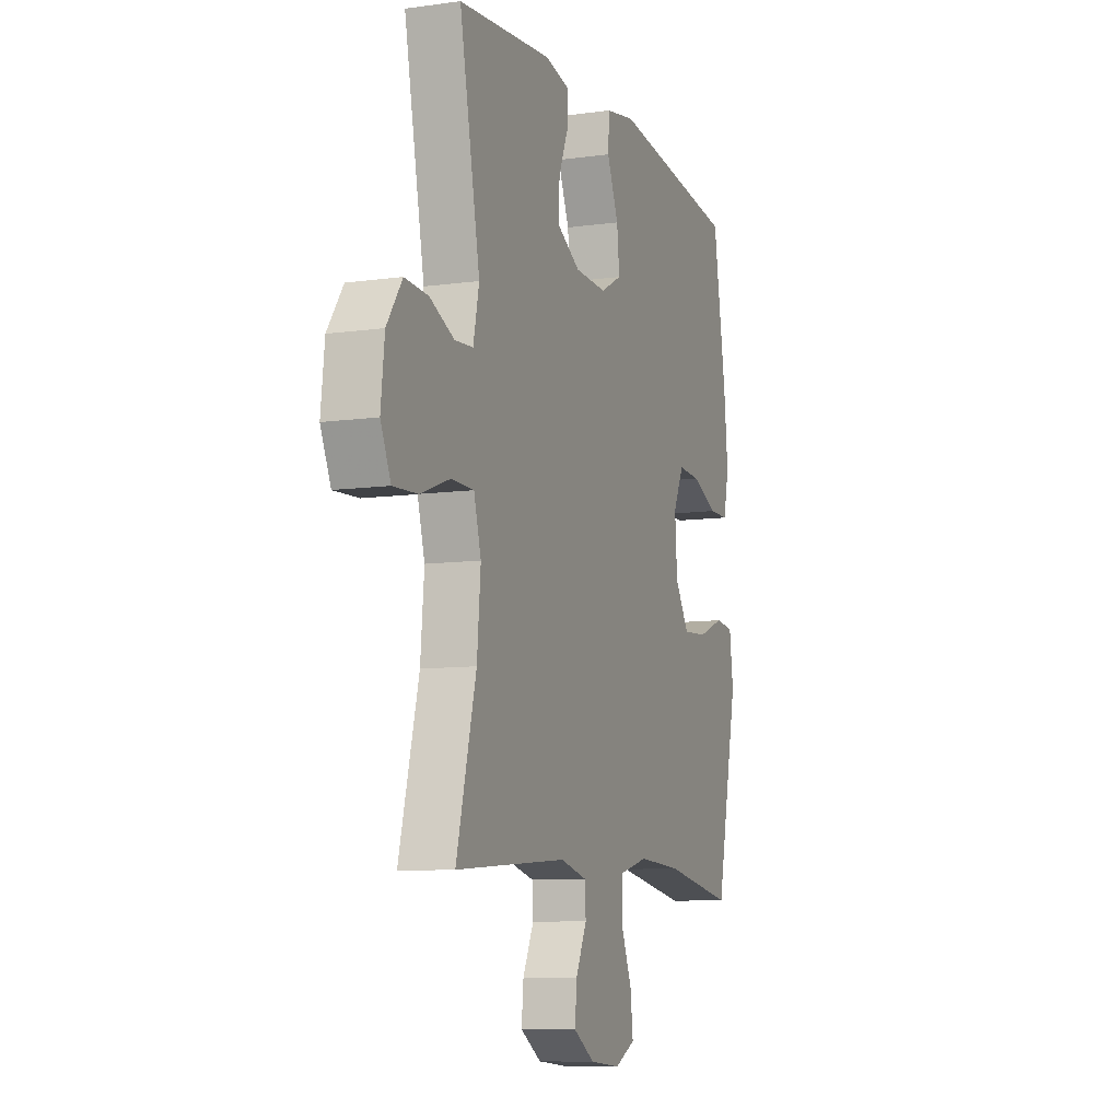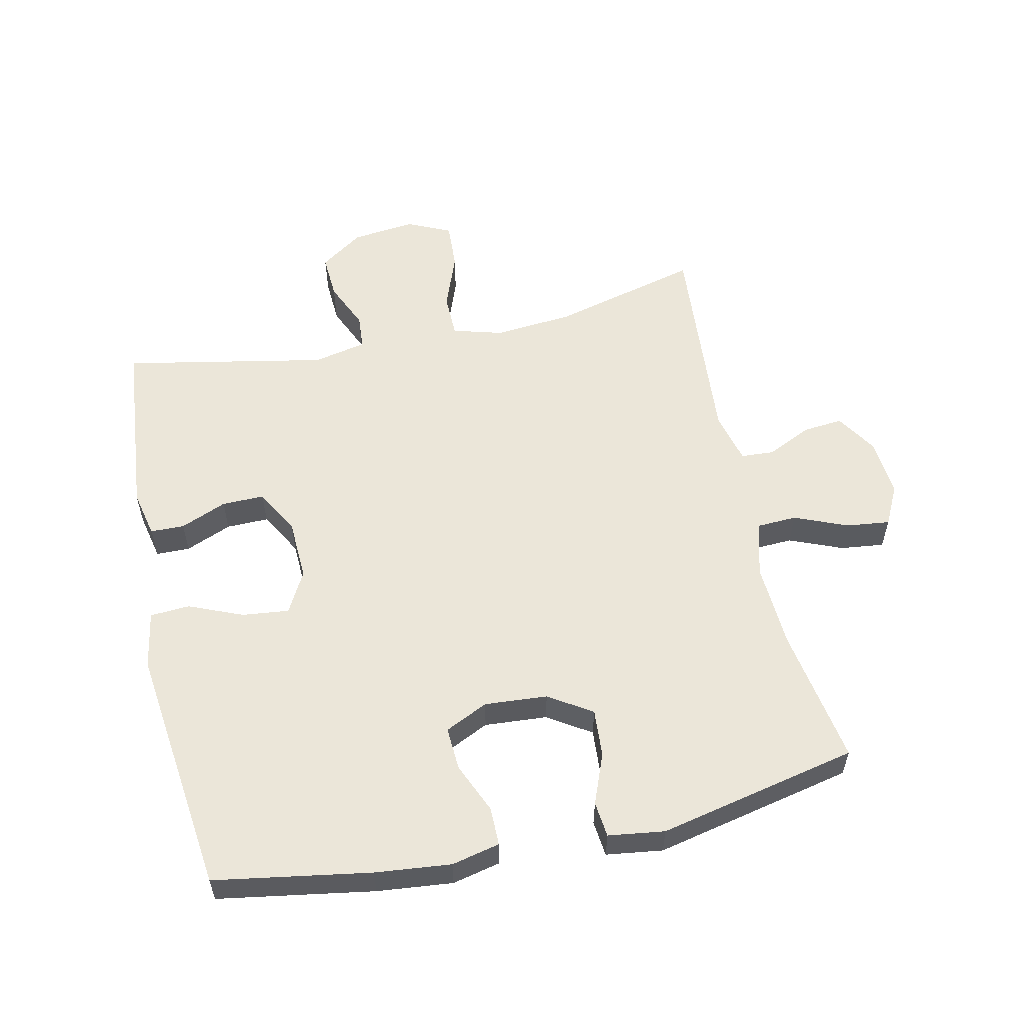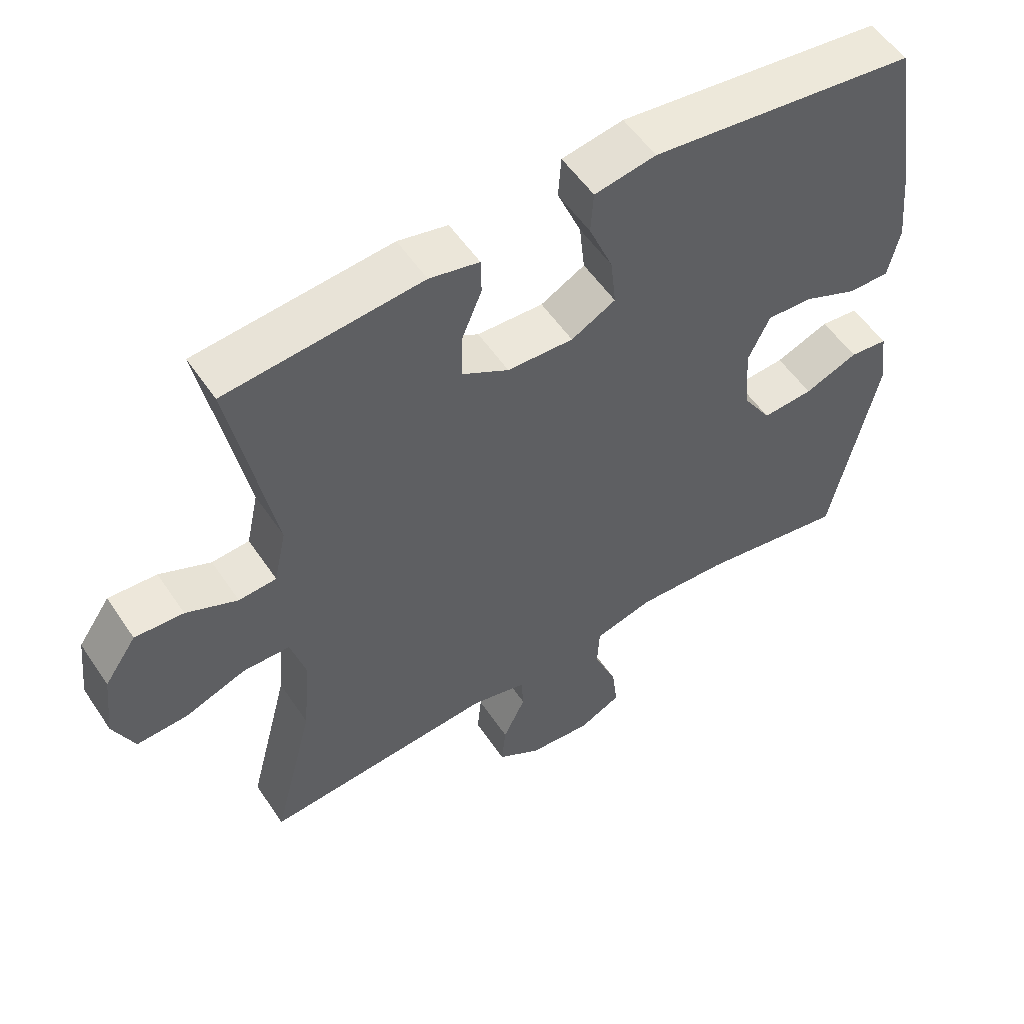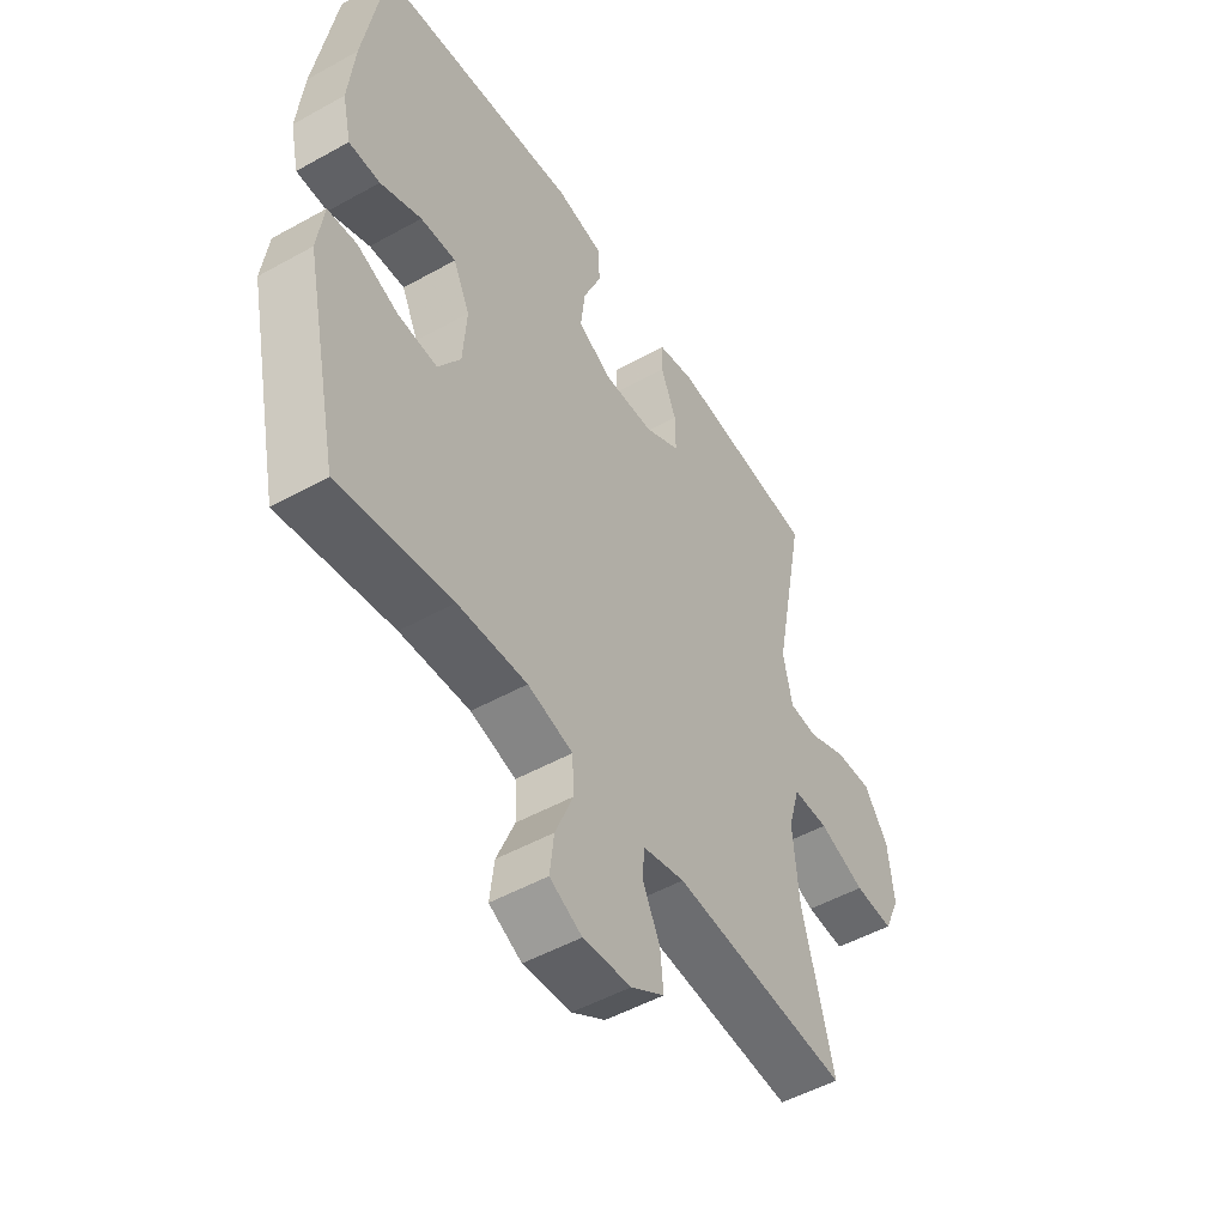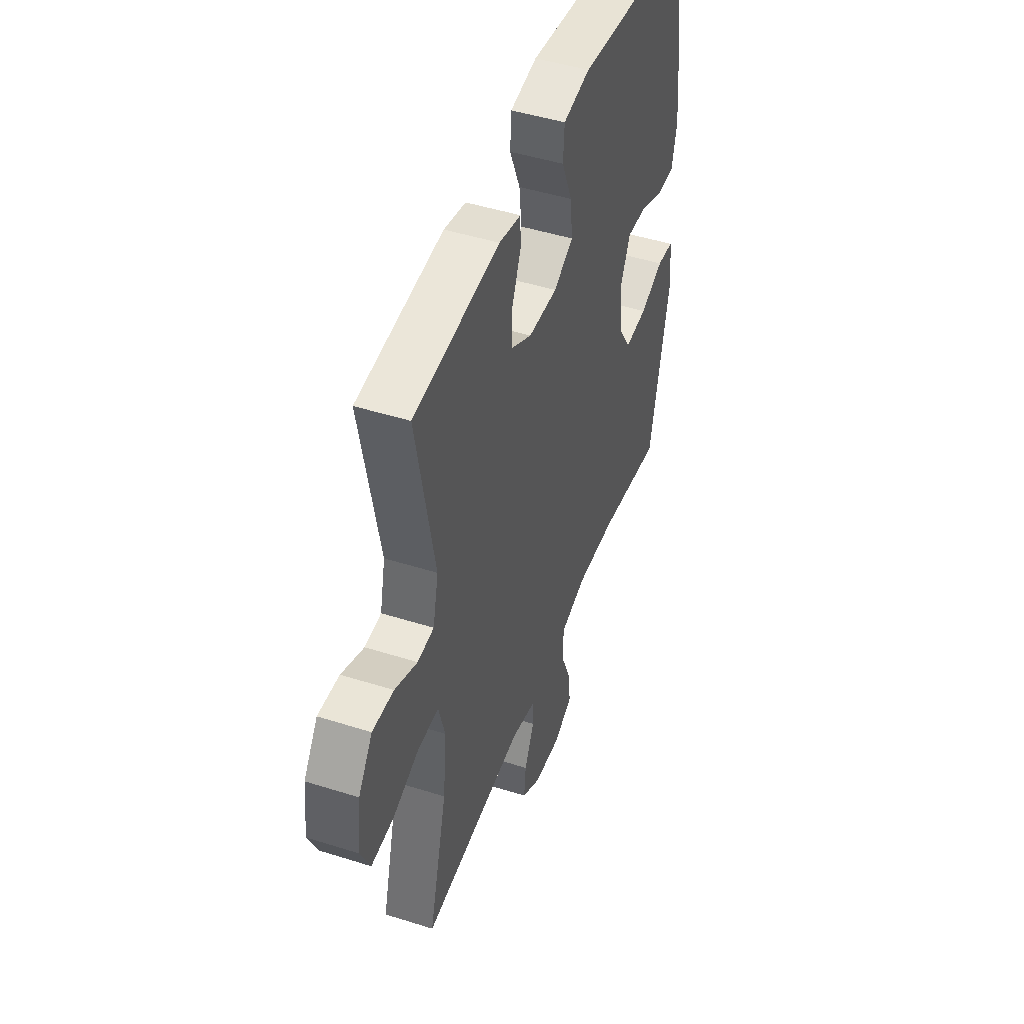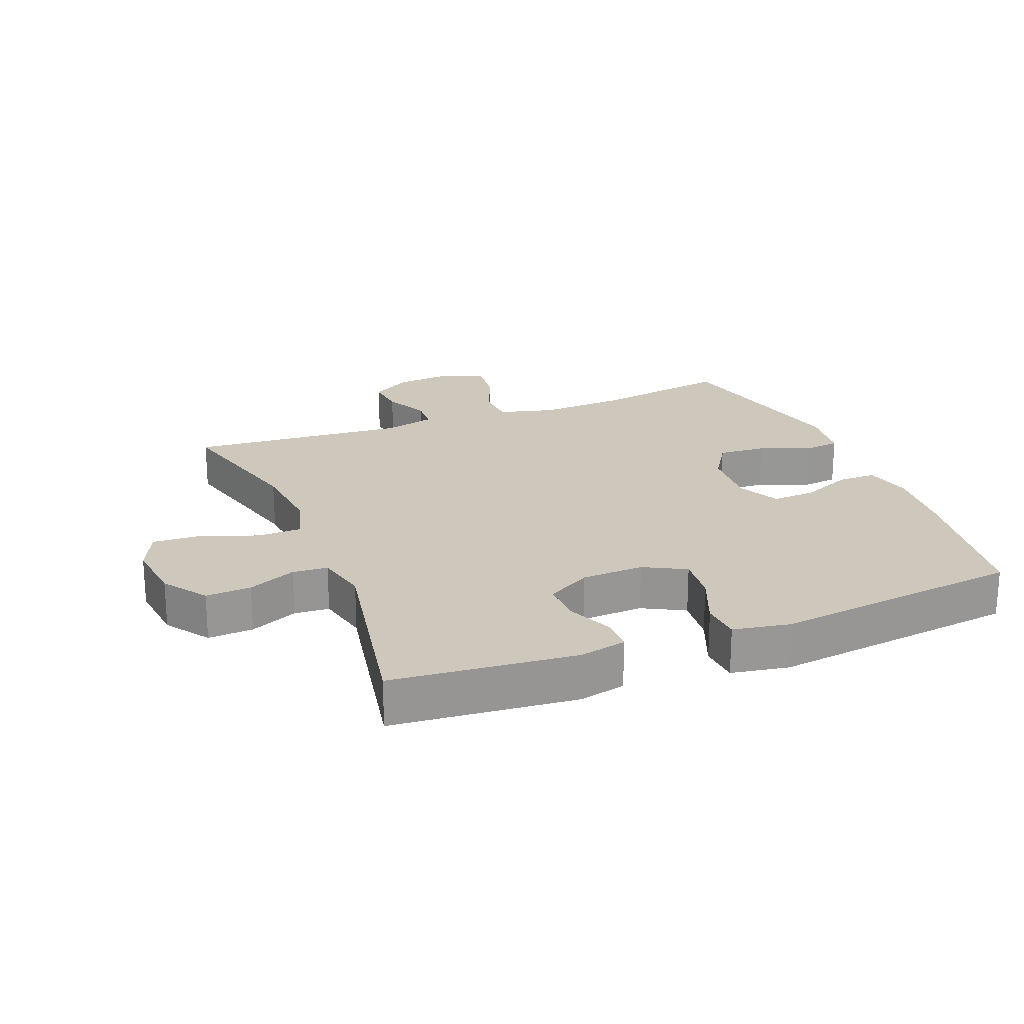
<metadata>
{"format":"obj","ext":"obj","renderer":"f3d","projection":"perspective","resolution":1024,"background":"white","views":[{"elev":-9.1,"azim":-69.7,"up":"+Z"},{"elev":56.4,"azim":77.7,"up":"+Y"},{"elev":54.4,"azim":-33.3,"up":"+Z"},{"elev":-50.4,"azim":121.4,"up":"+Z"},{"elev":46.9,"azim":-70.2,"up":"+Z"},{"elev":22.0,"azim":-21.8,"up":"+Y"}]}
</metadata>
<code>
v -0.5 0.07 0.5
v -0.214 0.07 0.527
v -0.141 0.07 0.511
v -0.14 0.07 0.458
v -0.17 0.07 0.386
v -0.171 0.07 0.32
v -0.102 0.07 0.281
v -0.005 0.07 0.277
v 0.06 0.07 0.312
v 0.052 0.07 0.385
v 0.017 0.07 0.469
v 0.021 0.07 0.531
v 0.111 0.07 0.547
v 0.5 0.07 0.5
v 0.54 0.07 0.257
v 0.552 0.07 0.139
v 0.535 0.07 0.064
v 0.475 0.07 0.064
v 0.396 0.07 0.098
v 0.328 0.07 0.102
v 0.296 0.07 0.035
v 0.303 0.07 -0.063
v 0.346 0.07 -0.13
v 0.421 0.07 -0.125
v 0.5 0.07 -0.094
v 0.556 0.07 -0.1
v 0.568 0.07 -0.188
v 0.5 0.07 -0.5
v 0.284 0.07 -0.464
v 0.151 0.07 -0.457
v 0.064 0.07 -0.48
v 0.061 0.07 -0.543
v 0.095 0.07 -0.626
v 0.103 0.07 -0.694
v 0.041 0.07 -0.725
v -0.051 0.07 -0.717
v -0.115 0.07 -0.677
v -0.109 0.07 -0.614
v -0.076 0.07 -0.545
v -0.079 0.07 -0.493
v -0.16 0.07 -0.473
v -0.5 0.07 -0.5
v -0.44 0.07 -0.268
v -0.429 0.07 -0.145
v -0.451 0.07 -0.067
v -0.52 0.07 -0.066
v -0.609 0.07 -0.099
v -0.684 0.07 -0.103
v -0.715 0.07 -0.035
v -0.704 0.07 0.064
v -0.657 0.07 0.132
v -0.586 0.07 0.128
v -0.511 0.07 0.095
v -0.456 0.07 0.099
v -0.438 0.07 0.182
v -0.5 0 0.5
v -0.214 0 0.527
v -0.141 0 0.511
v -0.14 0 0.458
v -0.17 0 0.386
v -0.171 0 0.32
v -0.102 0 0.281
v -0.005 0 0.277
v 0.06 0 0.312
v 0.052 0 0.385
v 0.017 0 0.469
v 0.021 0 0.531
v 0.111 0 0.547
v 0.5 0 0.5
v 0.54 0 0.257
v 0.552 0 0.139
v 0.535 0 0.064
v 0.475 0 0.064
v 0.396 0 0.098
v 0.328 0 0.102
v 0.296 0 0.035
v 0.303 0 -0.063
v 0.346 0 -0.13
v 0.421 0 -0.125
v 0.5 0 -0.094
v 0.556 0 -0.1
v 0.568 0 -0.188
v 0.5 0 -0.5
v 0.284 0 -0.464
v 0.151 0 -0.457
v 0.064 0 -0.48
v 0.061 0 -0.543
v 0.095 0 -0.626
v 0.103 0 -0.694
v 0.041 0 -0.725
v -0.051 0 -0.717
v -0.115 0 -0.677
v -0.109 0 -0.614
v -0.076 0 -0.545
v -0.079 0 -0.493
v -0.16 0 -0.473
v -0.5 0 -0.5
v -0.44 0 -0.268
v -0.429 0 -0.145
v -0.451 0 -0.067
v -0.52 0 -0.066
v -0.609 0 -0.099
v -0.684 0 -0.103
v -0.715 0 -0.035
v -0.704 0 0.064
v -0.657 0 0.132
v -0.586 0 0.128
v -0.511 0 0.095
v -0.456 0 0.099
v -0.438 0 0.182
f 50 51 52 53
f 50 53 54
f 49 50 54
f 46 47 48 49
f 45 46 49 54
f 44 45 54 55
f 41 42 43
f 40 41 43 44
f 36 37 38 39
f 36 39 40
f 35 36 40
f 32 33 34 35
f 31 32 35 40
f 30 31 40 44
f 26 27 28 29
f 24 25 26 29
f 23 24 29 30
f 22 23 30 44
f 16 17 18 19
f 16 19 20
f 15 16 20
f 14 15 20
f 13 14 20 21
f 10 11 12 13
f 9 10 13 21
f 2 3 4 5
f 55 1 2 5
f 55 5 6
f 44 55 6 7
f 22 44 7 8
f 8 9 21 22
f 108 107 106 105
f 109 108 105
f 109 105 104
f 104 103 102 101
f 109 104 101 100
f 110 109 100 99
f 98 97 96
f 99 98 96 95
f 94 93 92 91
f 95 94 91
f 95 91 90
f 90 89 88 87
f 95 90 87 86
f 99 95 86 85
f 84 83 82 81
f 84 81 80 79
f 85 84 79 78
f 99 85 78 77
f 74 73 72 71
f 75 74 71
f 75 71 70
f 75 70 69
f 76 75 69 68
f 68 67 66 65
f 76 68 65 64
f 60 59 58 57
f 60 57 56 110
f 61 60 110
f 62 61 110 99
f 63 62 99 77
f 77 76 64 63
f 1 56 57 2
f 2 57 58 3
f 3 58 59 4
f 4 59 60 5
f 5 60 61 6
f 6 61 62 7
f 7 62 63 8
f 8 63 64 9
f 9 64 65 10
f 10 65 66 11
f 11 66 67 12
f 12 67 68 13
f 13 68 69 14
f 14 69 70 15
f 15 70 71 16
f 16 71 72 17
f 17 72 73 18
f 18 73 74 19
f 19 74 75 20
f 20 75 76 21
f 21 76 77 22
f 22 77 78 23
f 23 78 79 24
f 24 79 80 25
f 25 80 81 26
f 26 81 82 27
f 27 82 83 28
f 28 83 84 29
f 29 84 85 30
f 30 85 86 31
f 31 86 87 32
f 32 87 88 33
f 33 88 89 34
f 34 89 90 35
f 35 90 91 36
f 36 91 92 37
f 37 92 93 38
f 38 93 94 39
f 39 94 95 40
f 40 95 96 41
f 41 96 97 42
f 42 97 98 43
f 43 98 99 44
f 44 99 100 45
f 45 100 101 46
f 46 101 102 47
f 47 102 103 48
f 48 103 104 49
f 49 104 105 50
f 50 105 106 51
f 51 106 107 52
f 52 107 108 53
f 53 108 109 54
f 54 109 110 55
f 55 110 56 1

</code>
